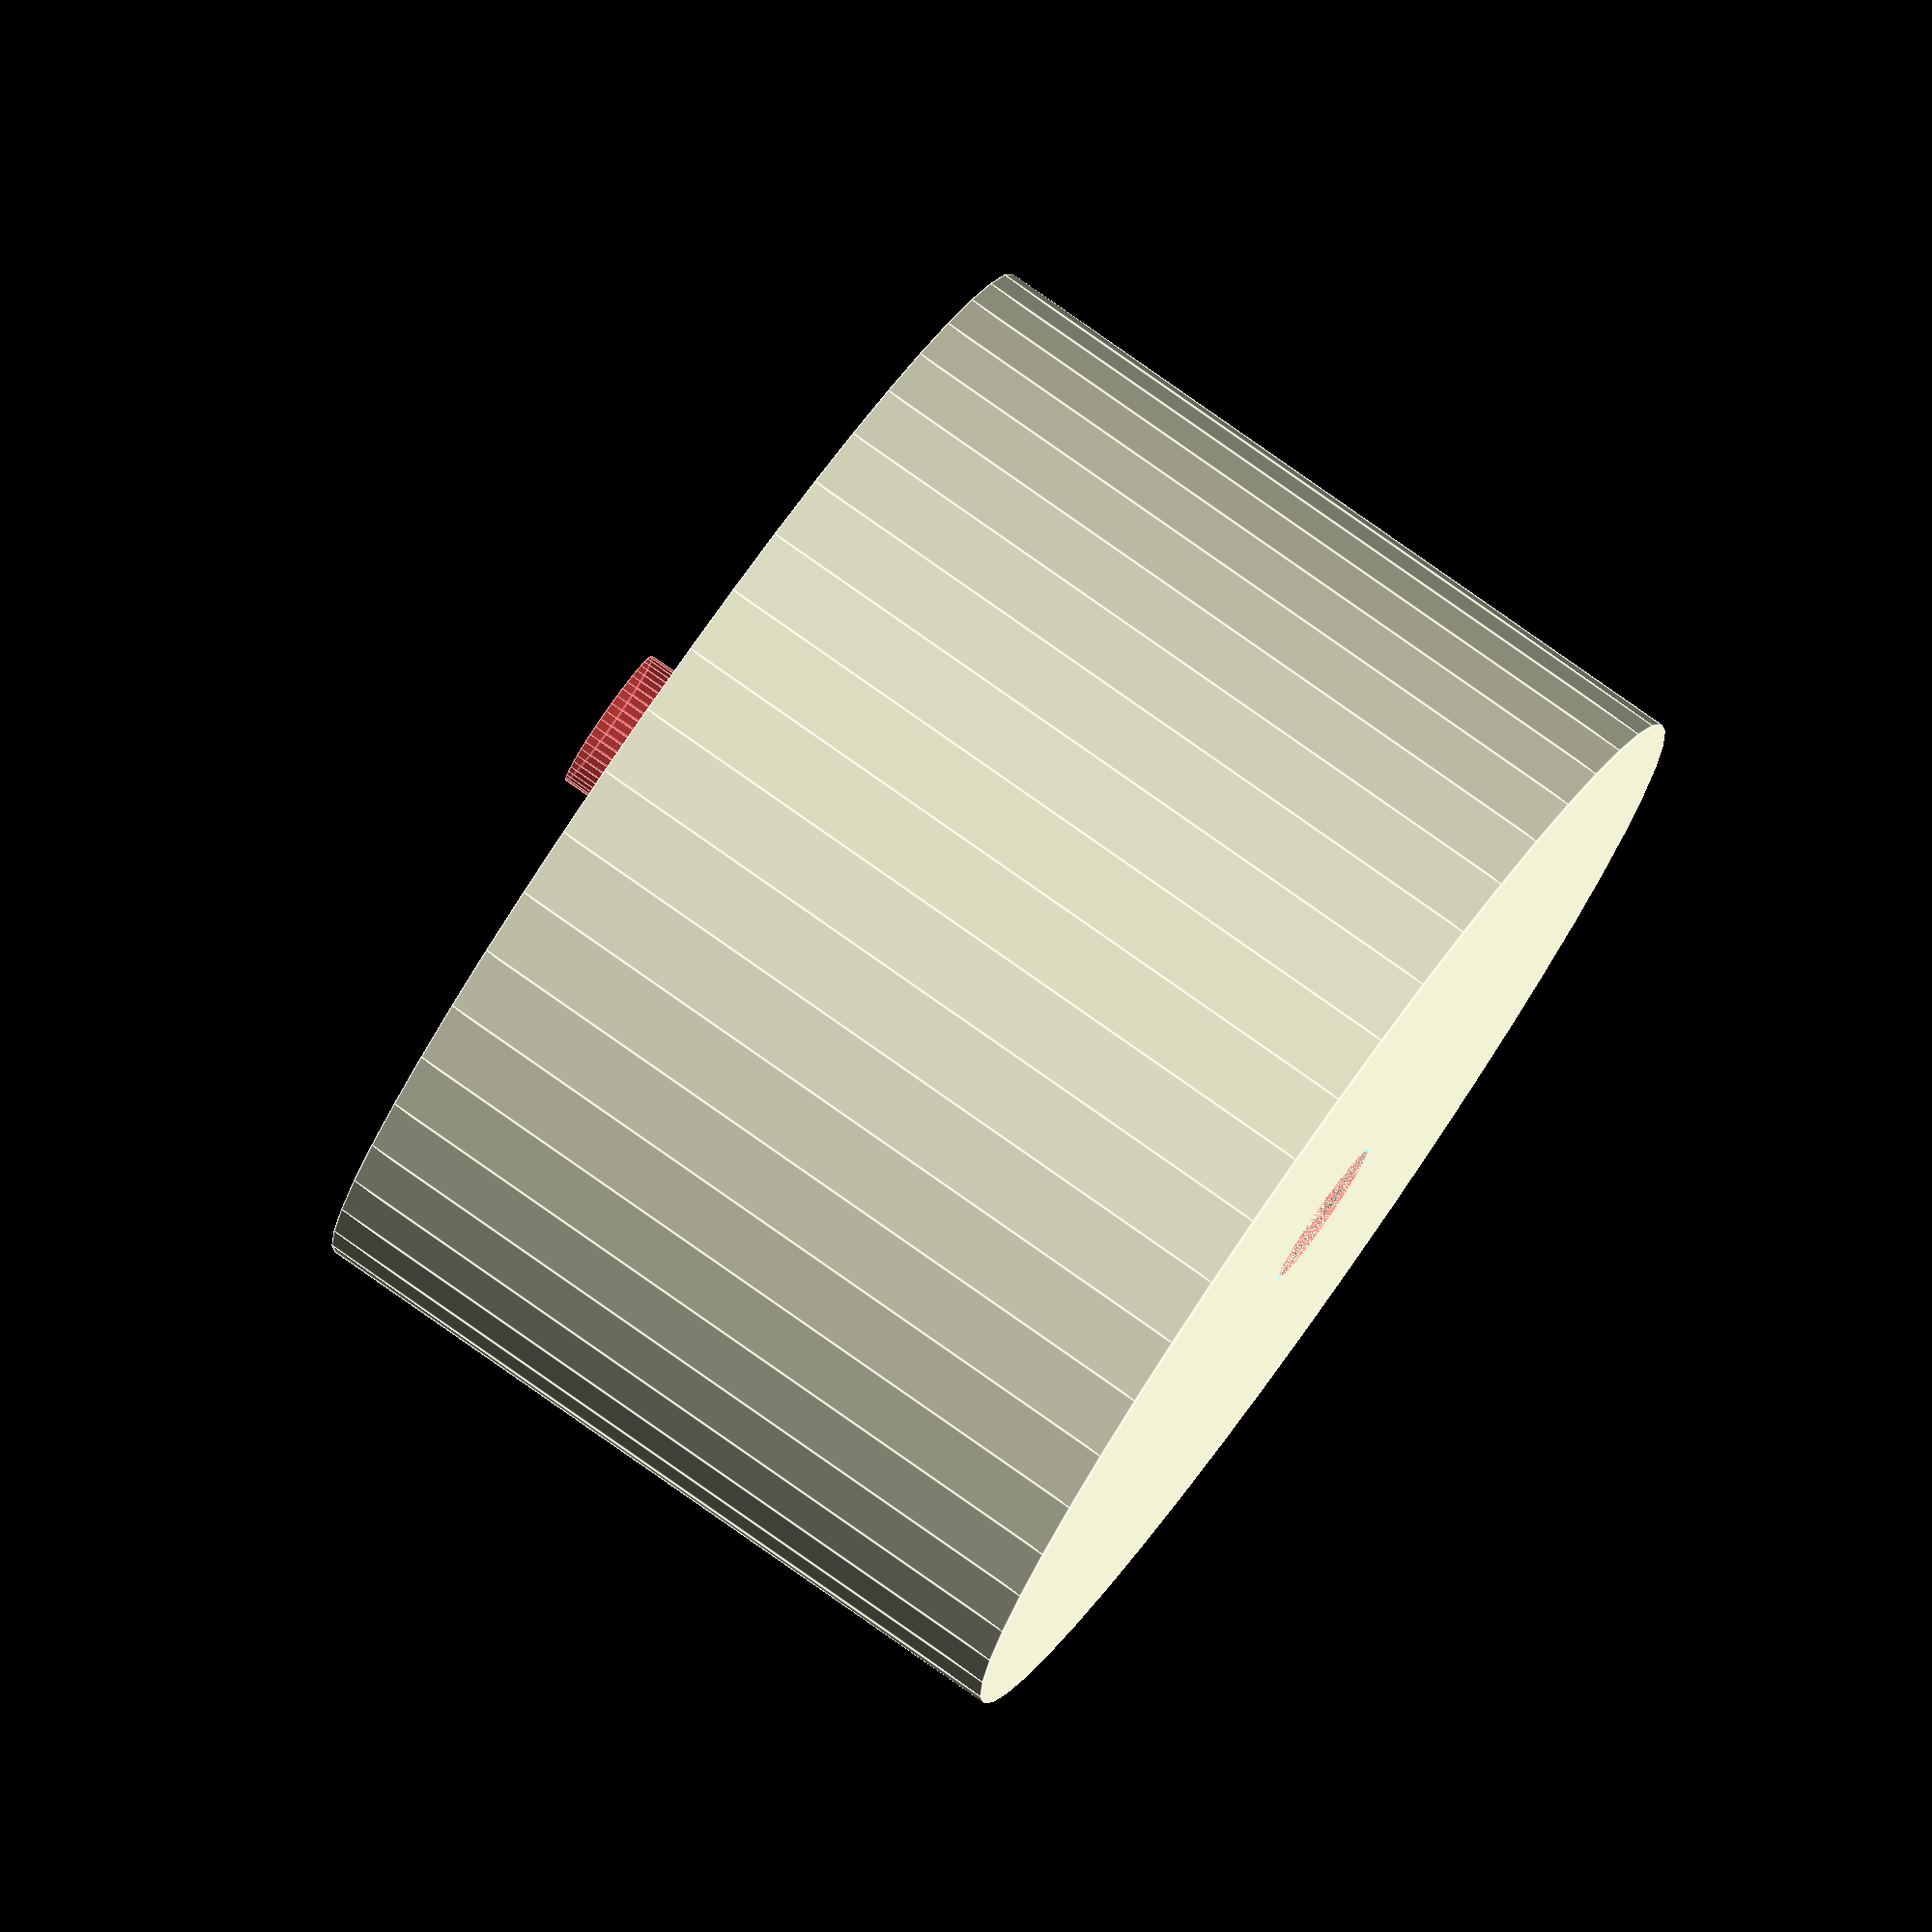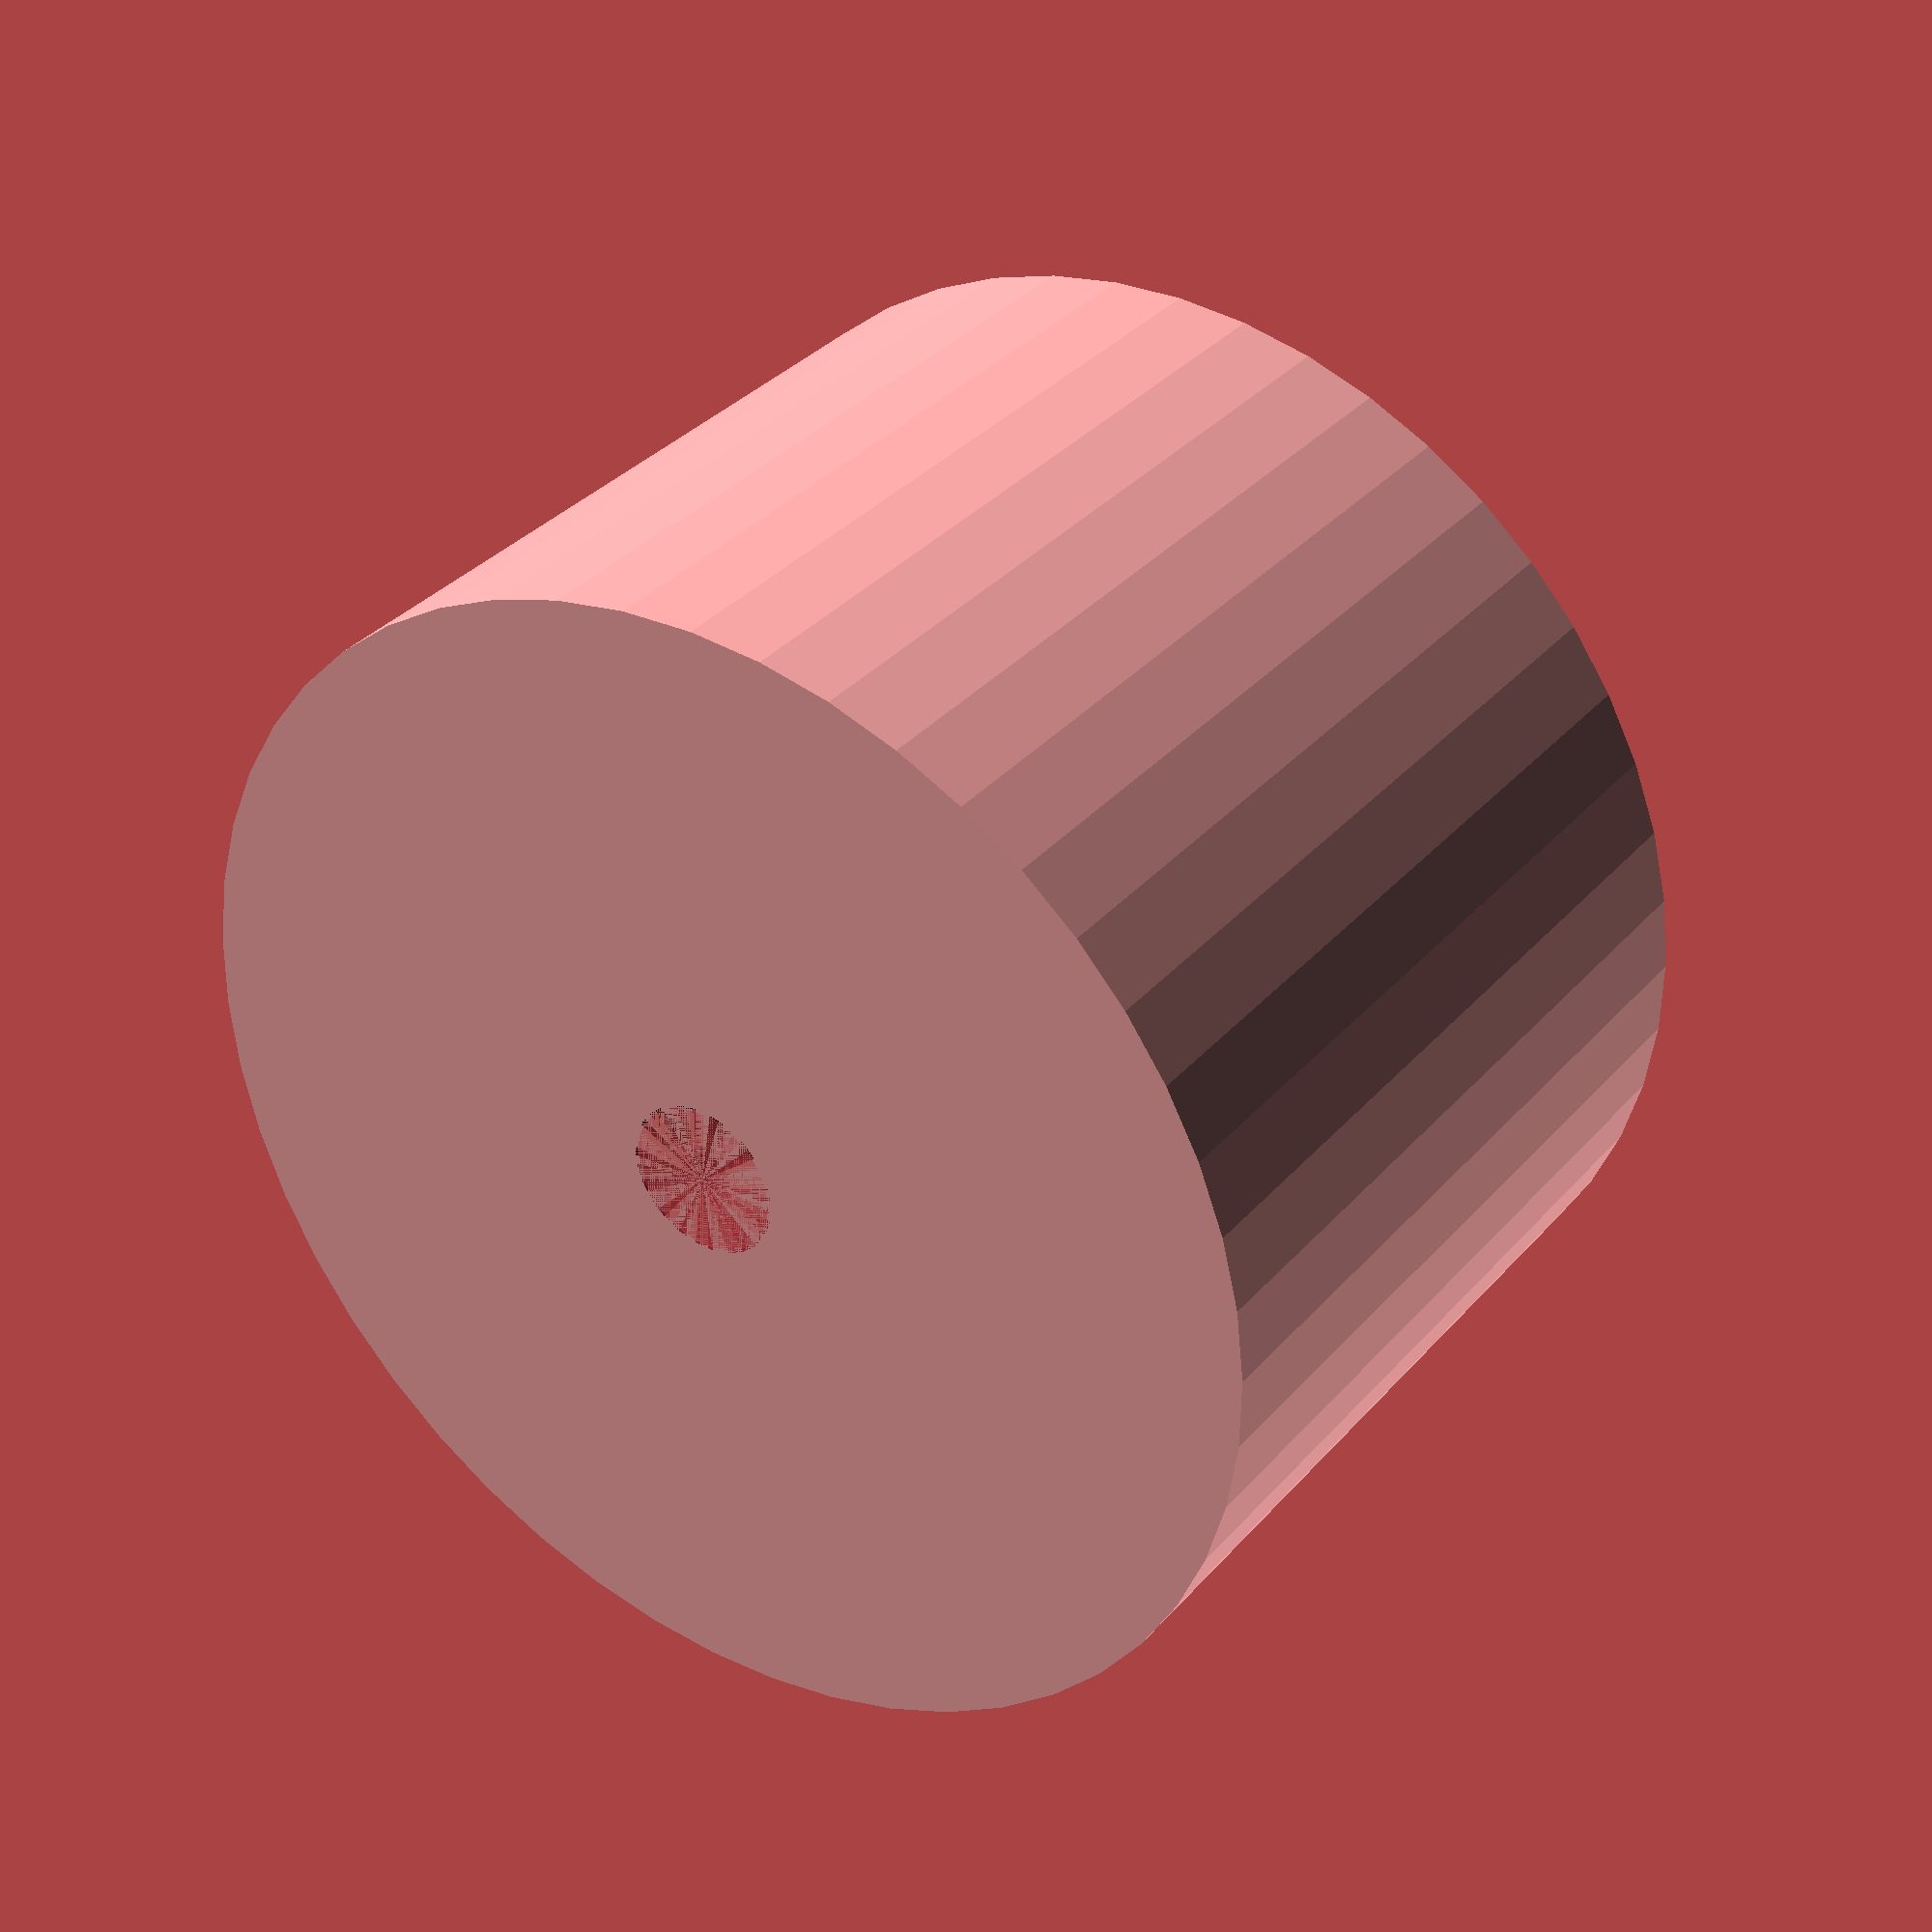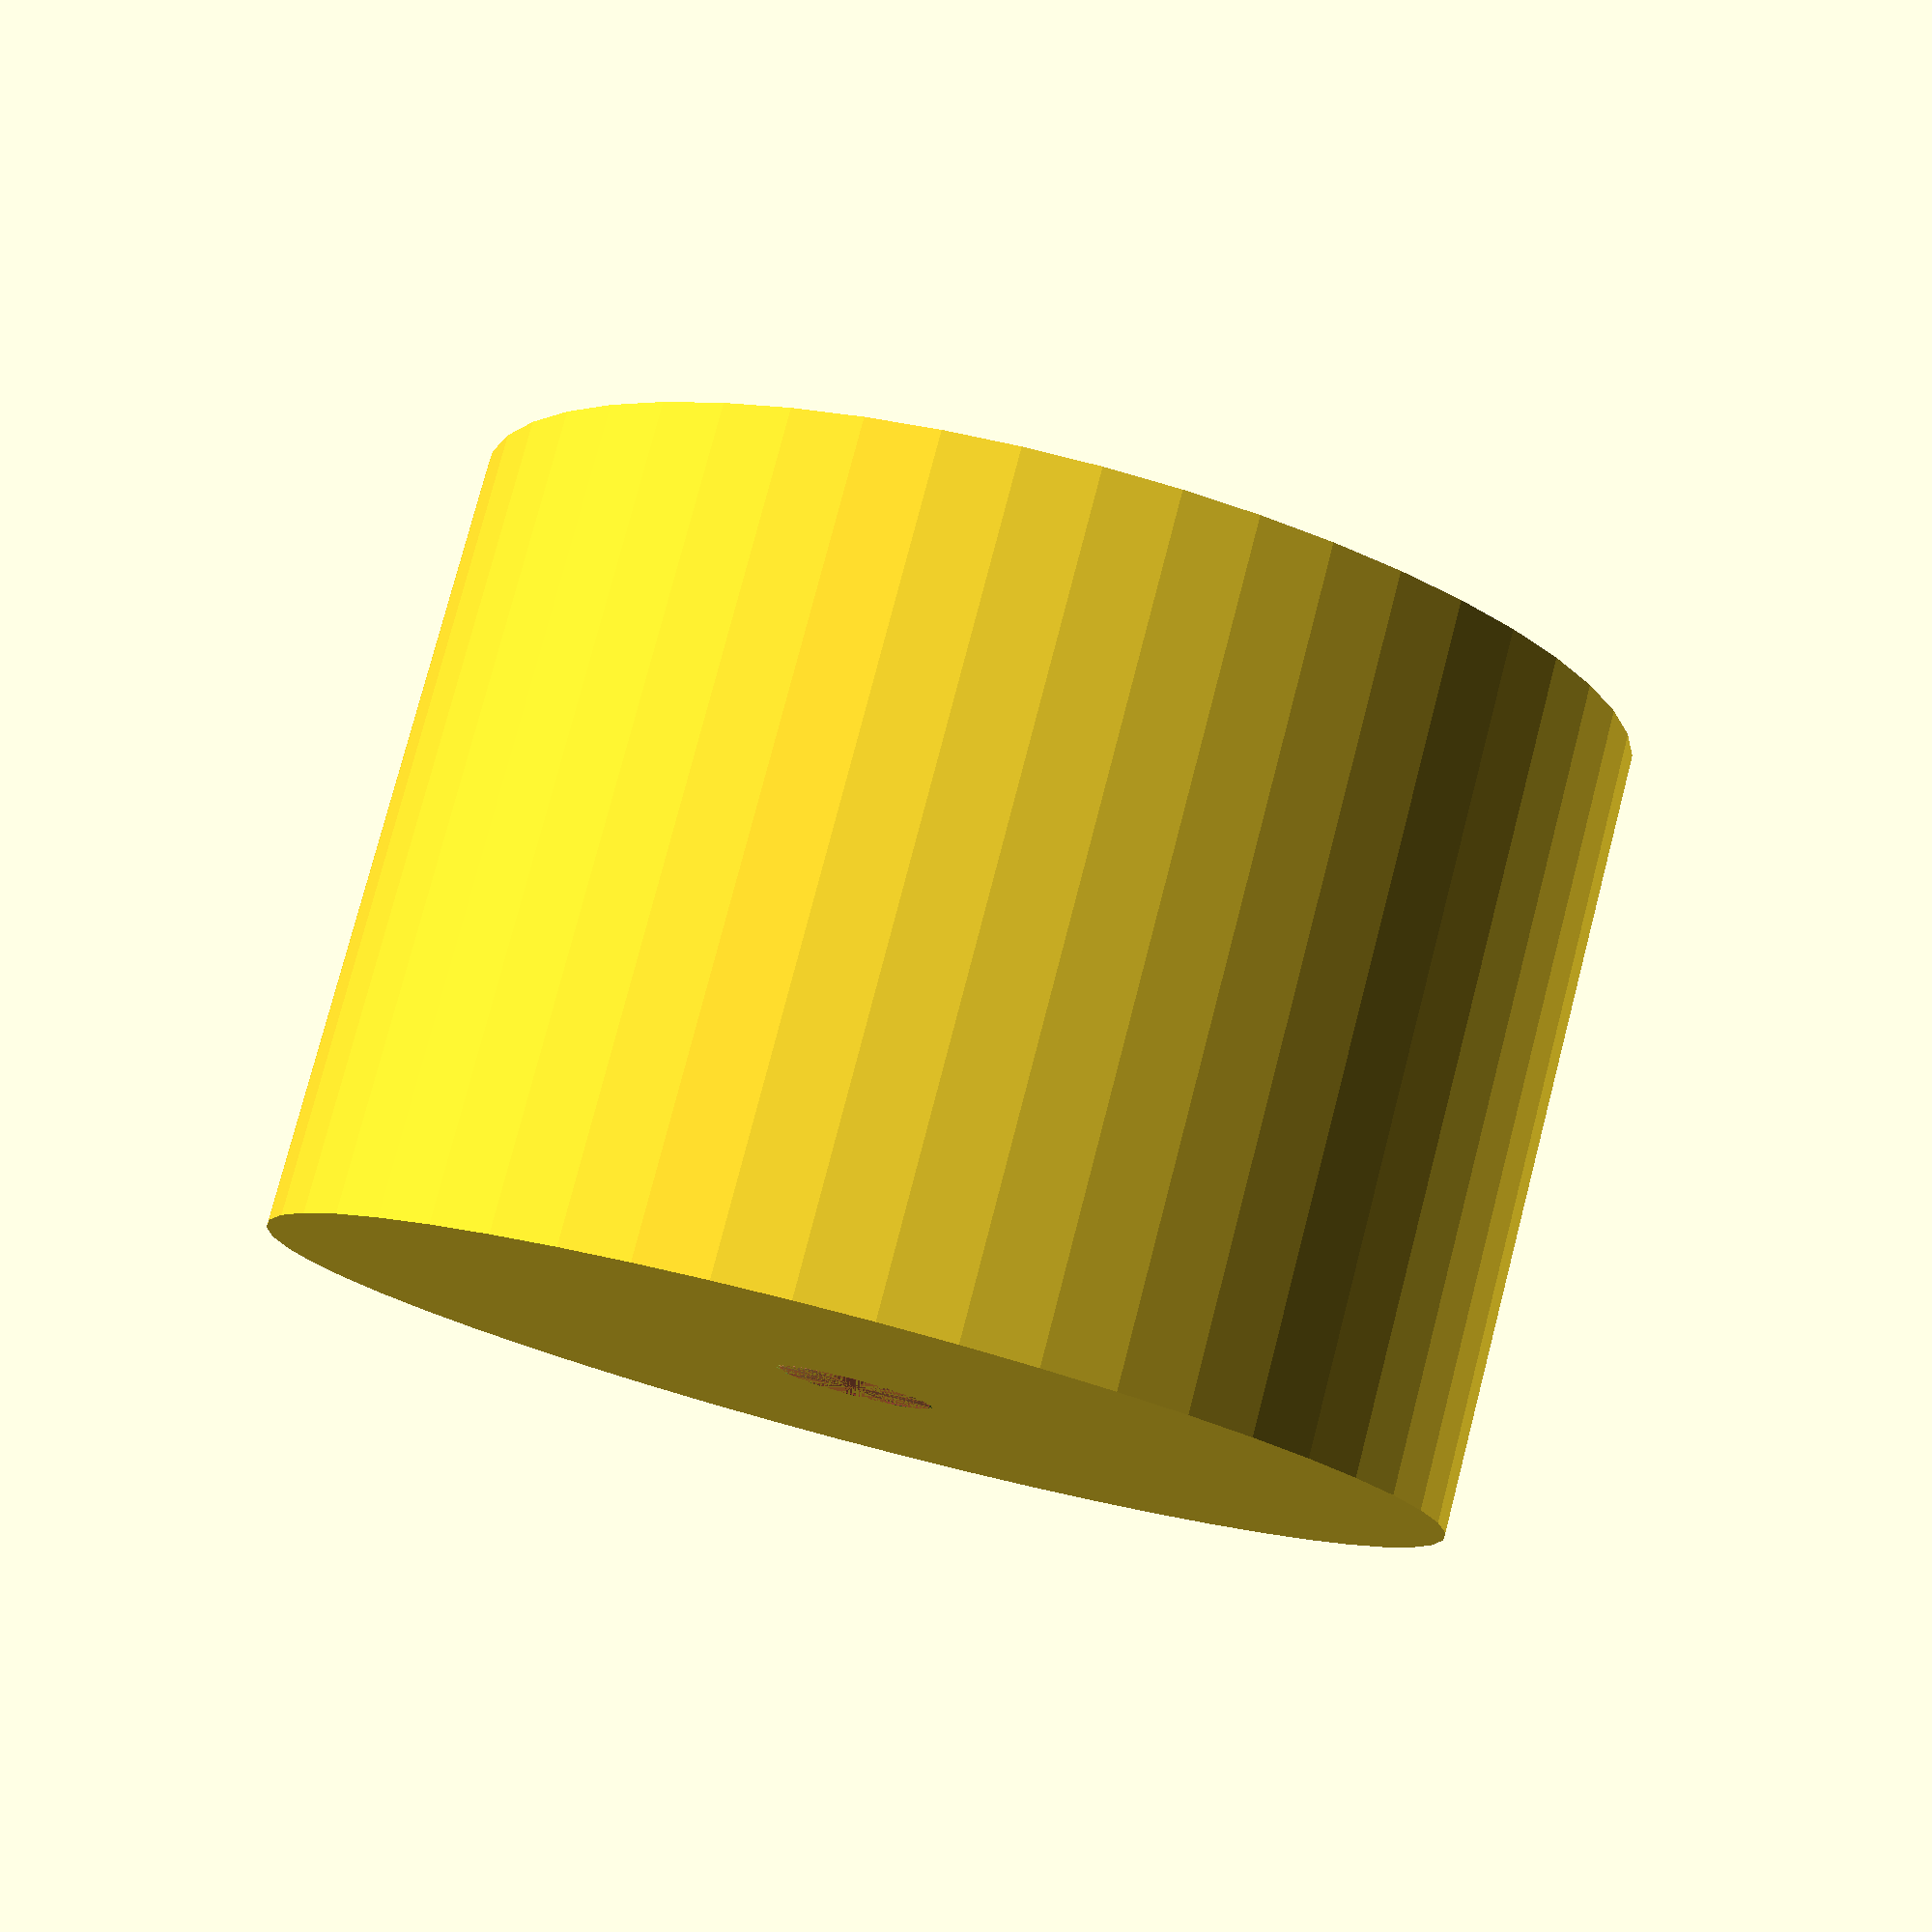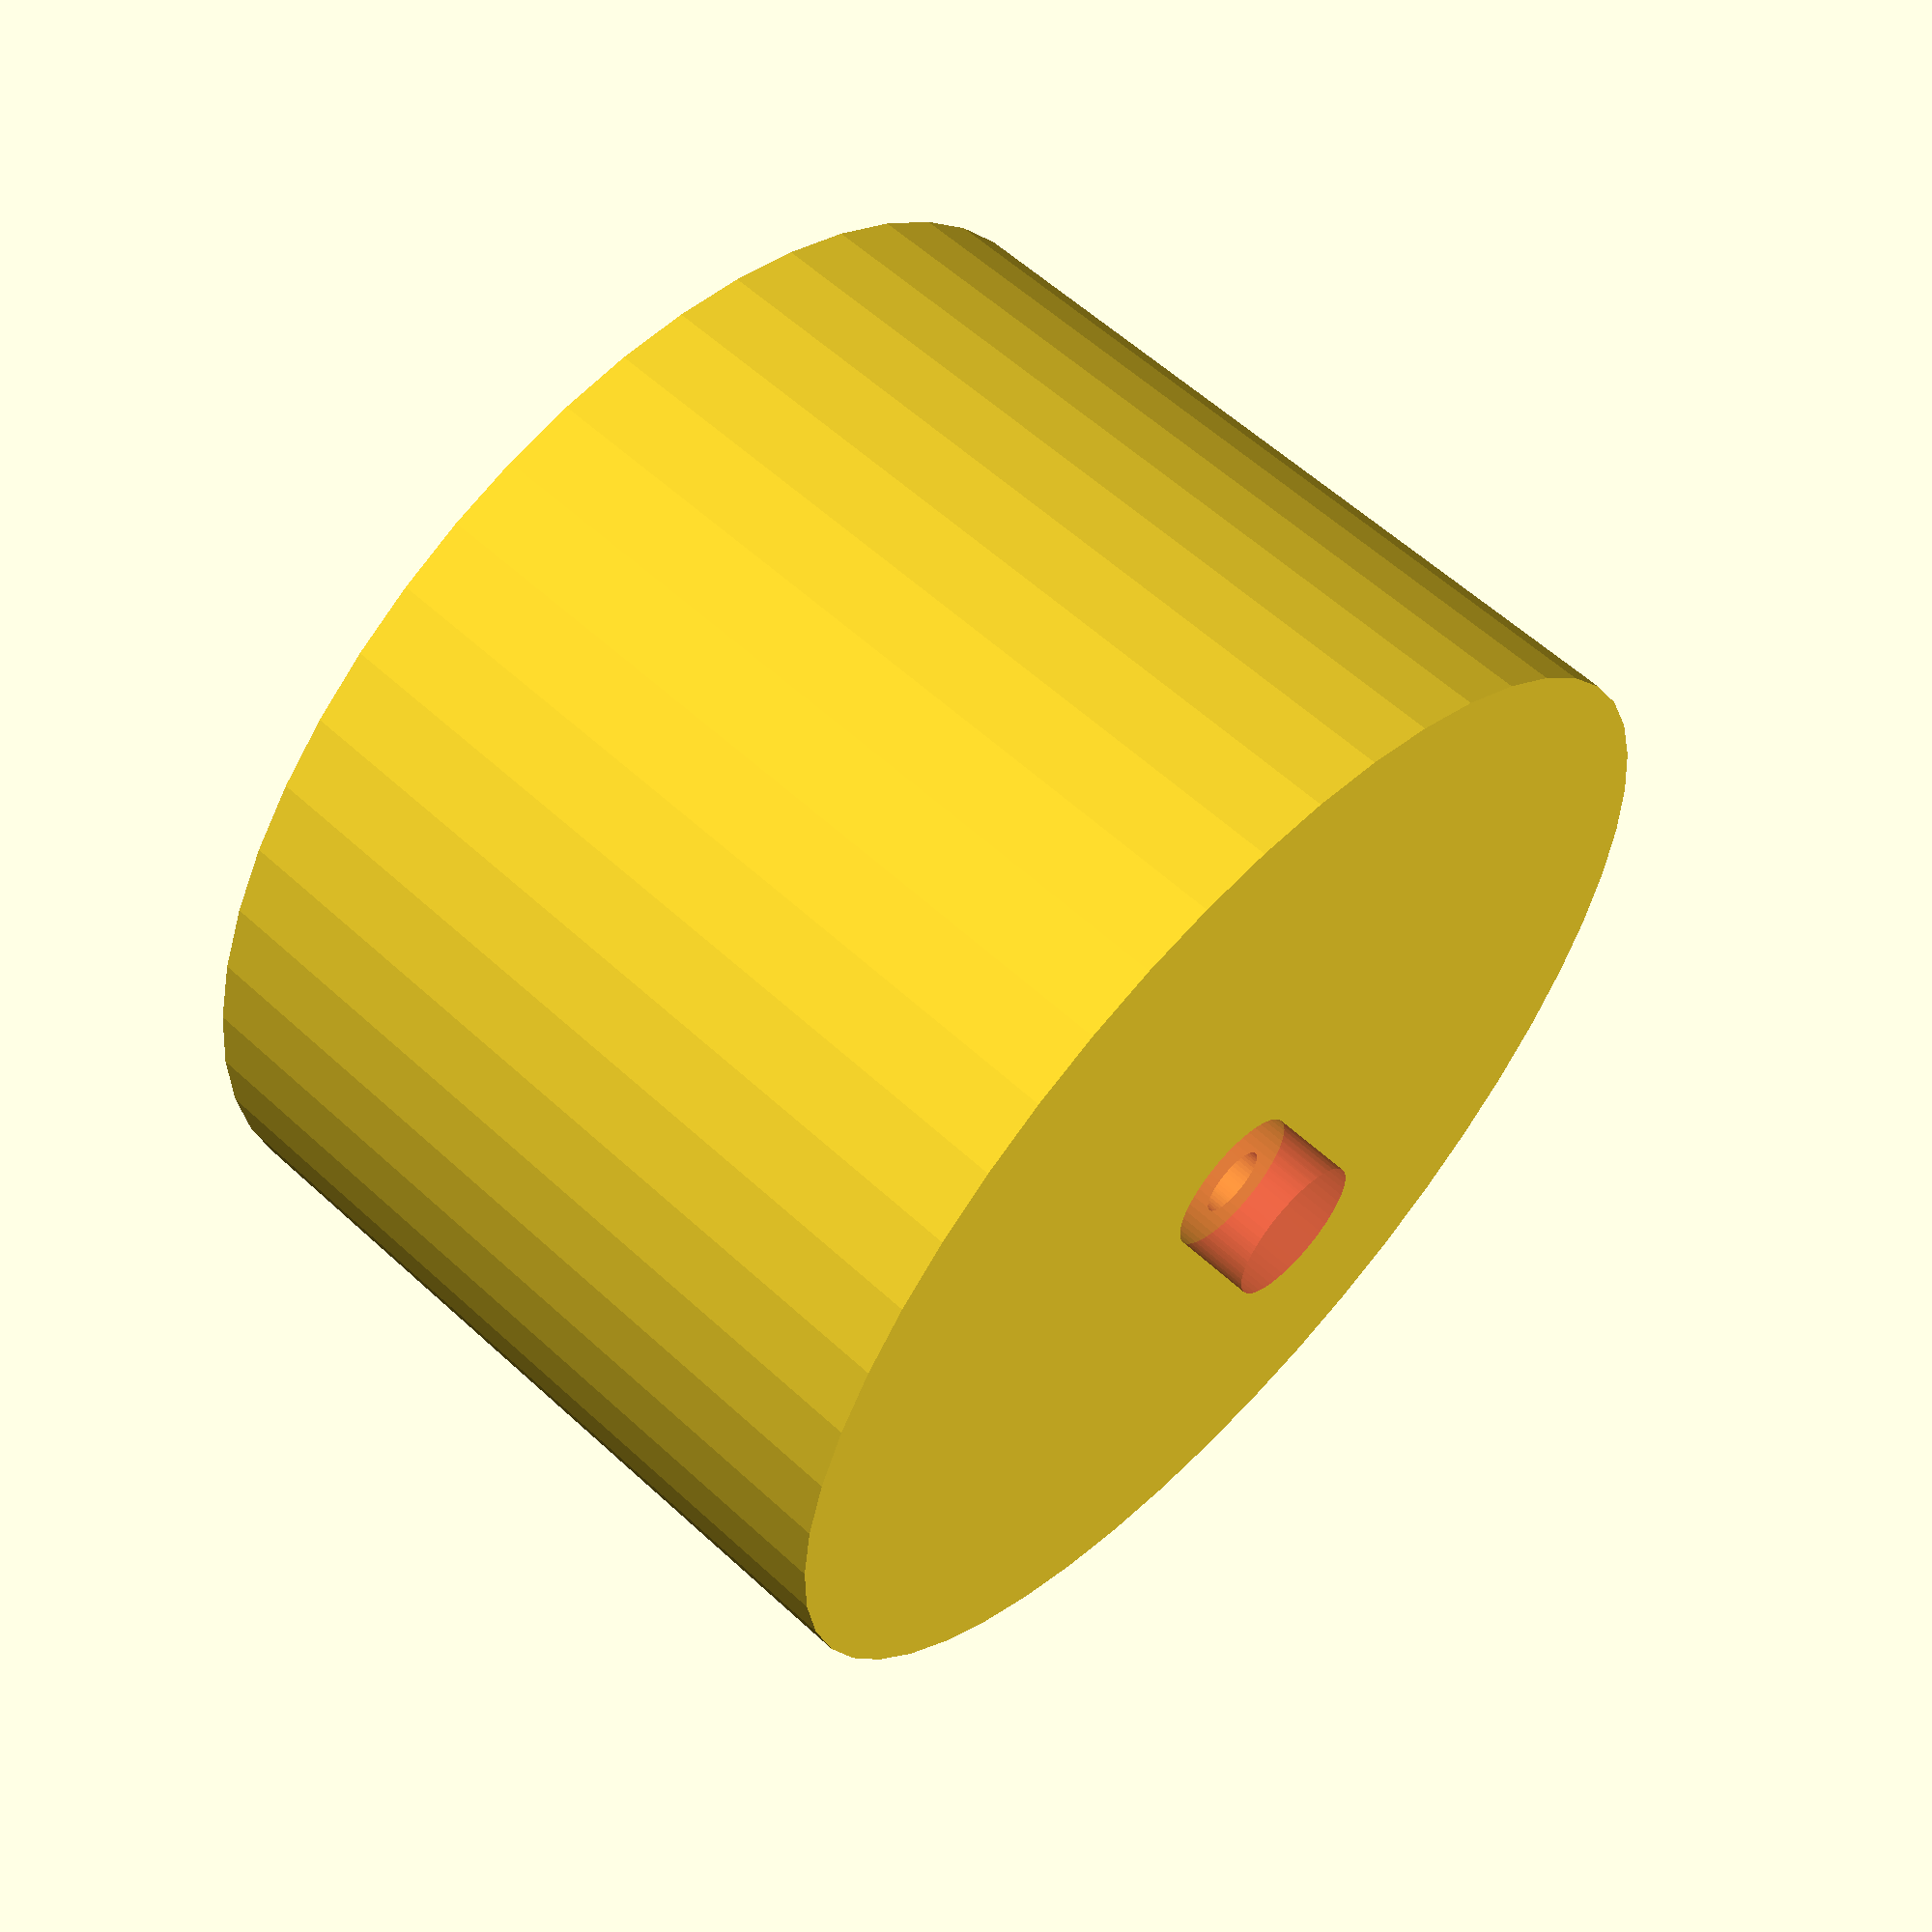
<openscad>
$fn = 50;


difference() {
	union() {
		translate(v = [0, 0, -30.0000000000]) {
			cylinder(h = 30, r = 22.5000000000);
		}
		#translate(v = [0, 0, -33.0000000000]) {
			cylinder(h = 33, r = 2.8750000000);
		}
	}
	union() {
		translate(v = [0, 0, 0]) {
			rotate(a = [0, 0, 0]) {
				difference() {
					union() {
						translate(v = [0, 0, -33.0000000000]) {
							cylinder(h = 33, r = 1.0000000000);
						}
						translate(v = [0, 0, -0.8500000000]) {
							cylinder(h = 0.8500000000, r1 = 1.3500000000, r2 = 3.0000000000);
						}
						translate(v = [0, 0, -33.0000000000]) {
							cylinder(h = 33, r = 1.3500000000);
						}
						translate(v = [0, 0, -33.0000000000]) {
							cylinder(h = 33, r = 1.0000000000);
						}
					}
					union();
				}
			}
		}
	}
}
</openscad>
<views>
elev=278.9 azim=258.3 roll=305.1 proj=o view=edges
elev=146.1 azim=249.3 roll=145.5 proj=p view=solid
elev=281.2 azim=316.4 roll=14.6 proj=p view=solid
elev=121.1 azim=111.6 roll=46.6 proj=p view=wireframe
</views>
